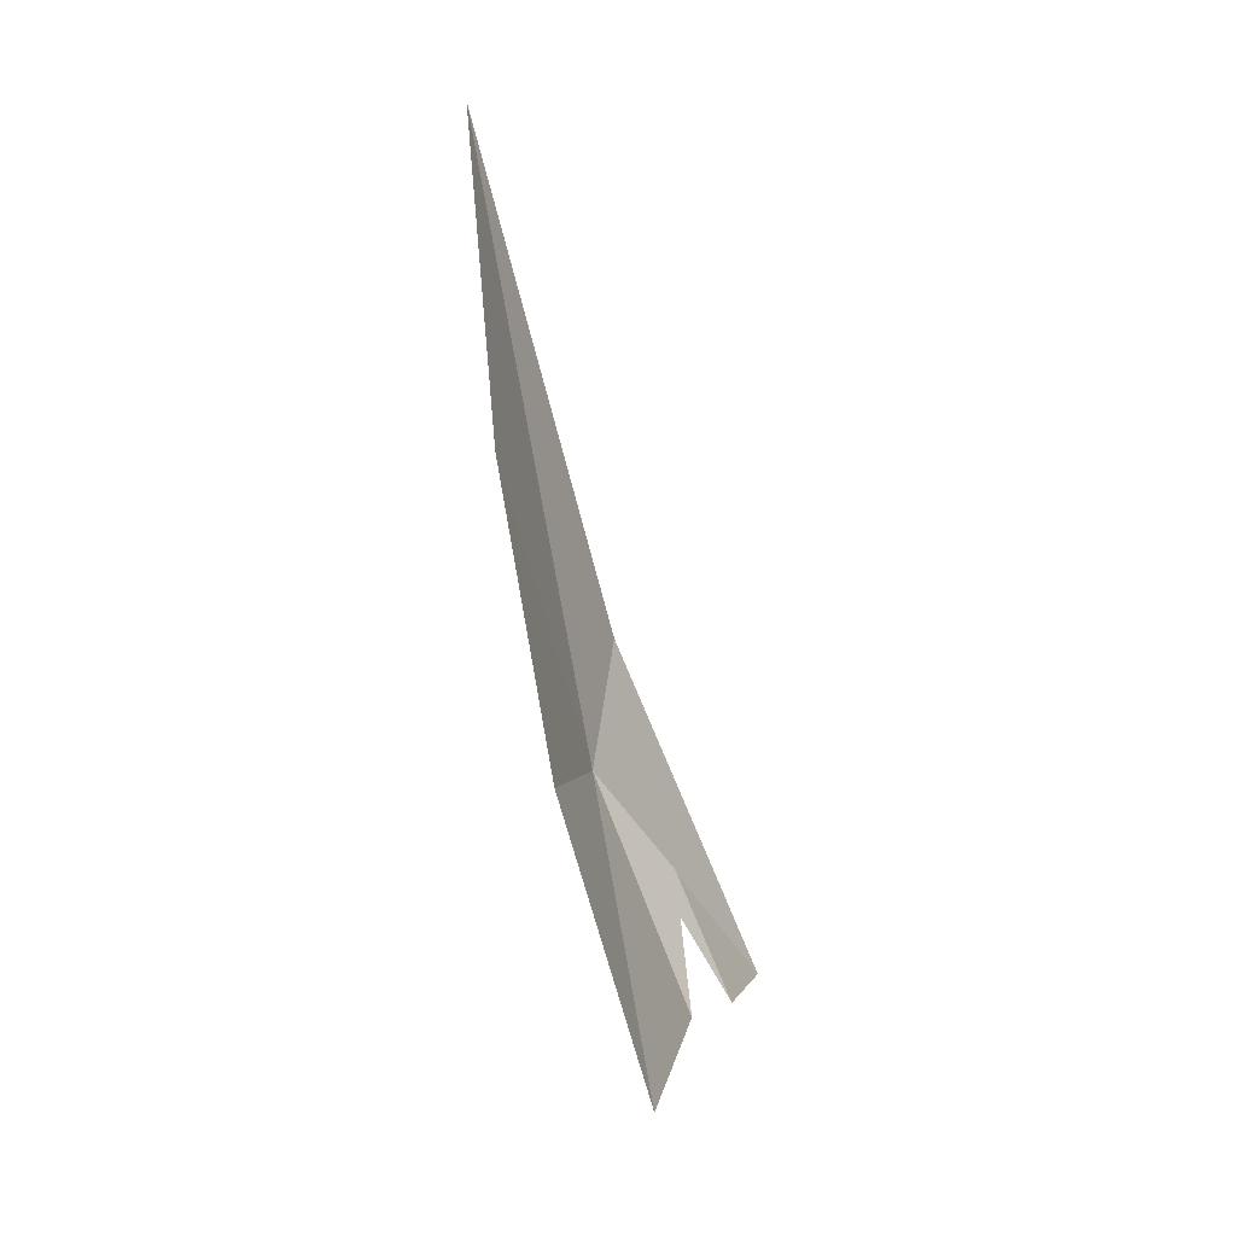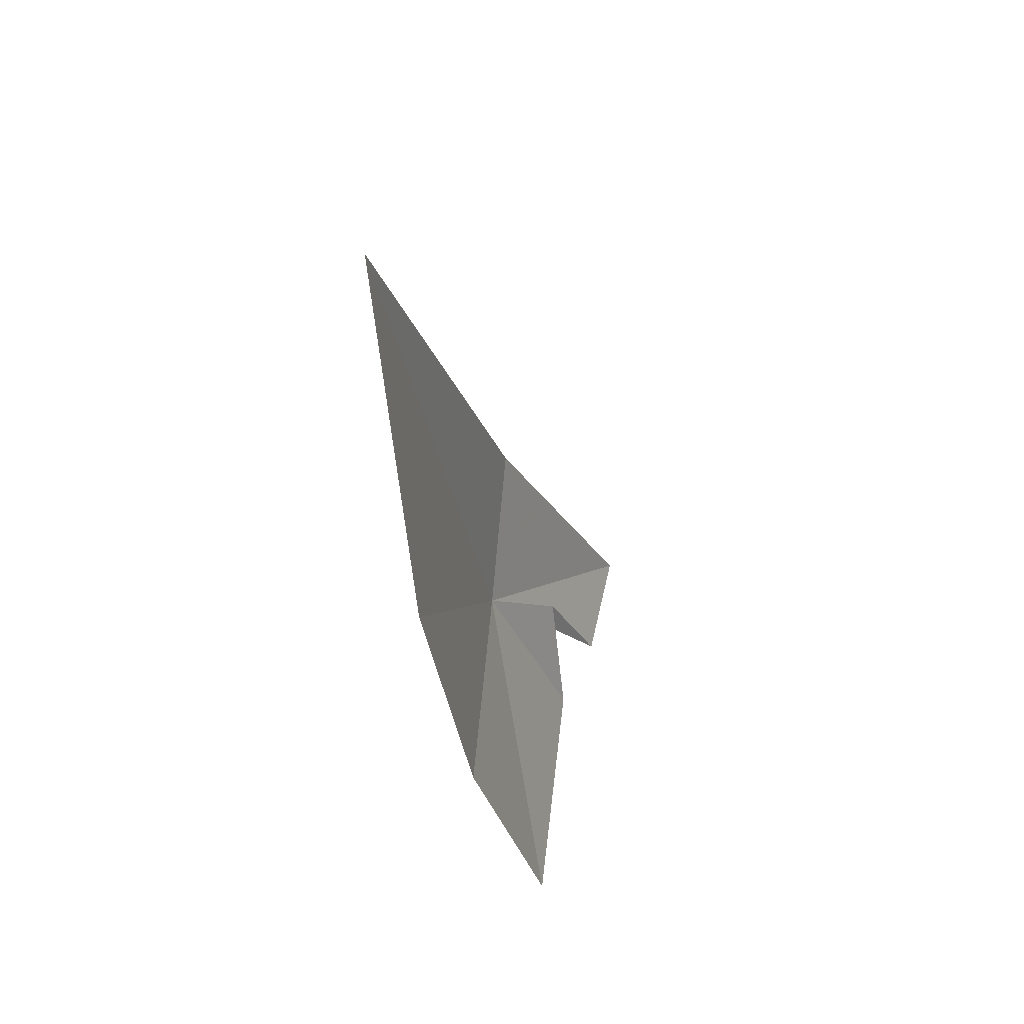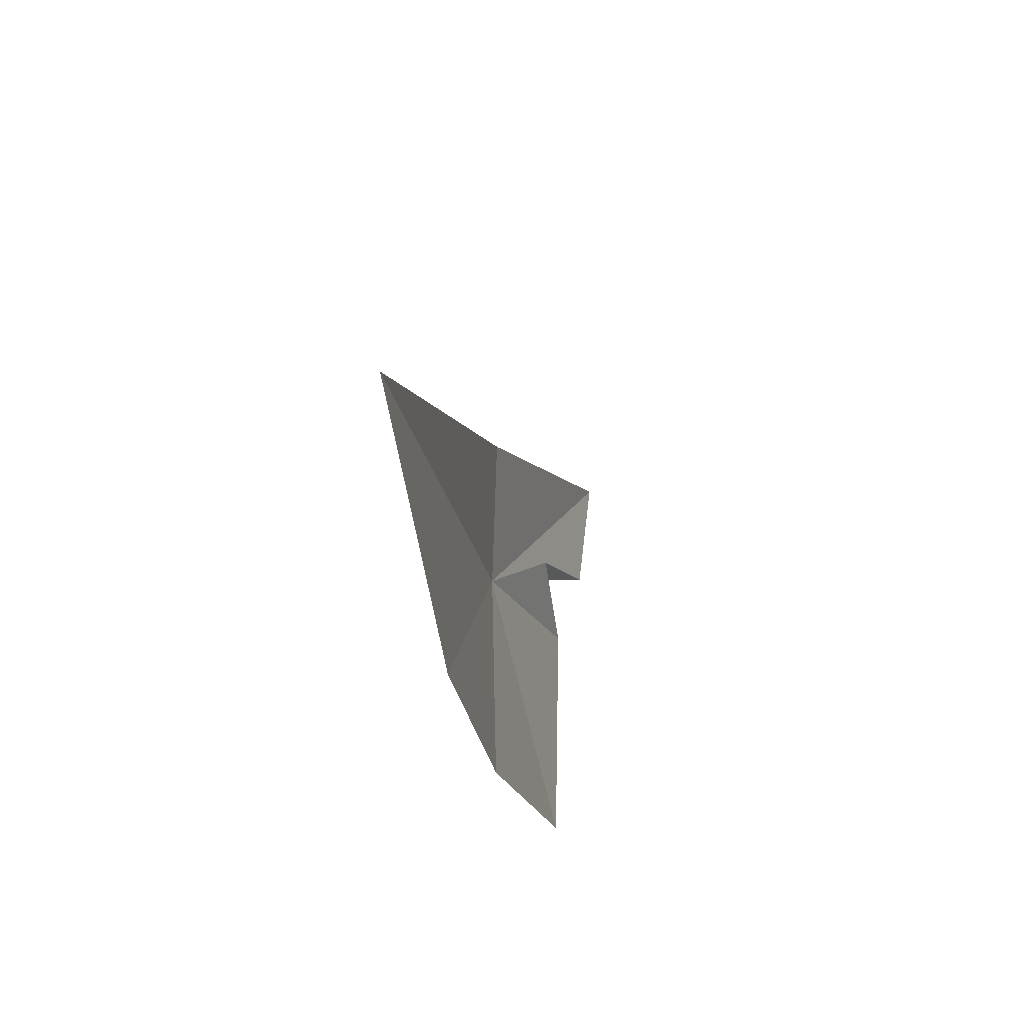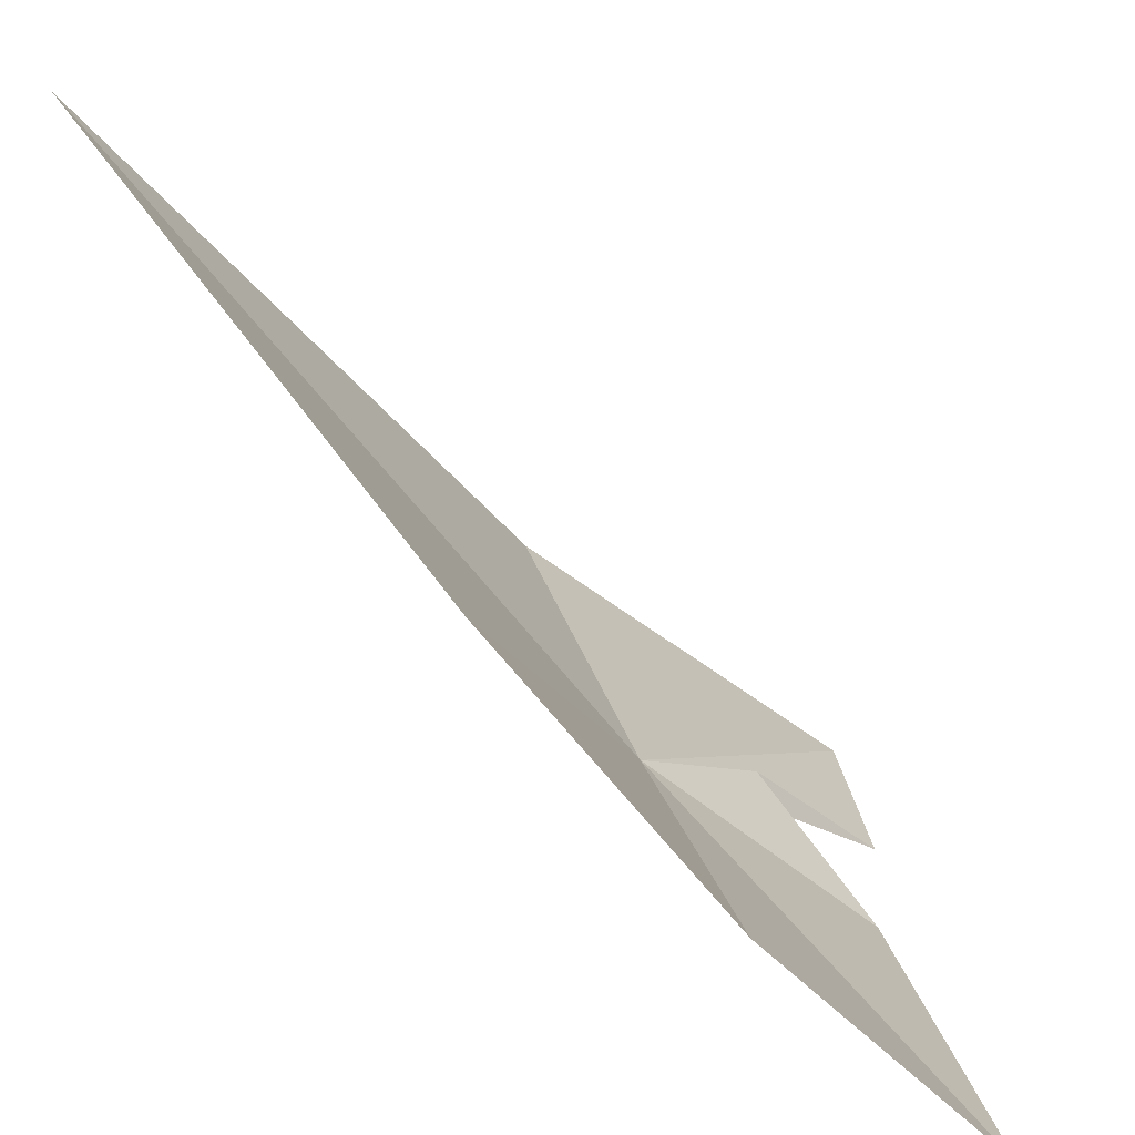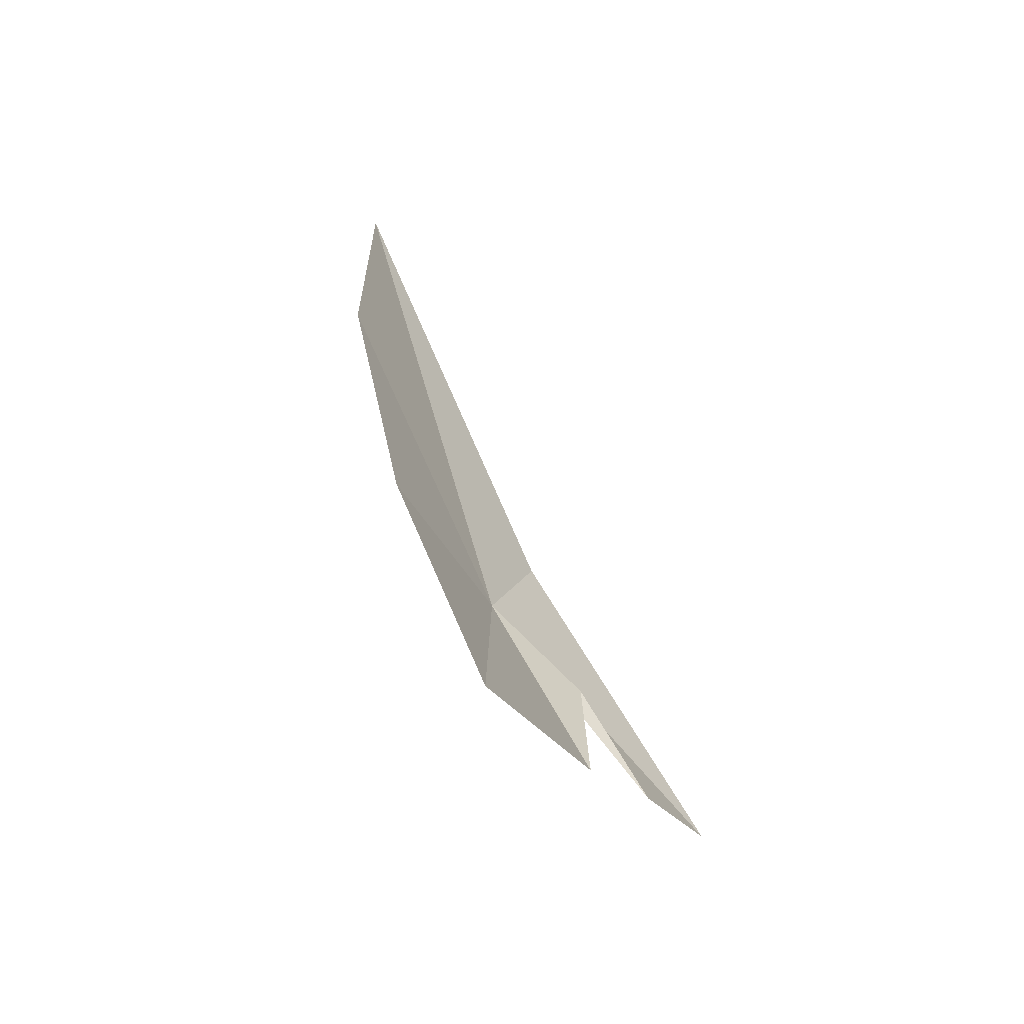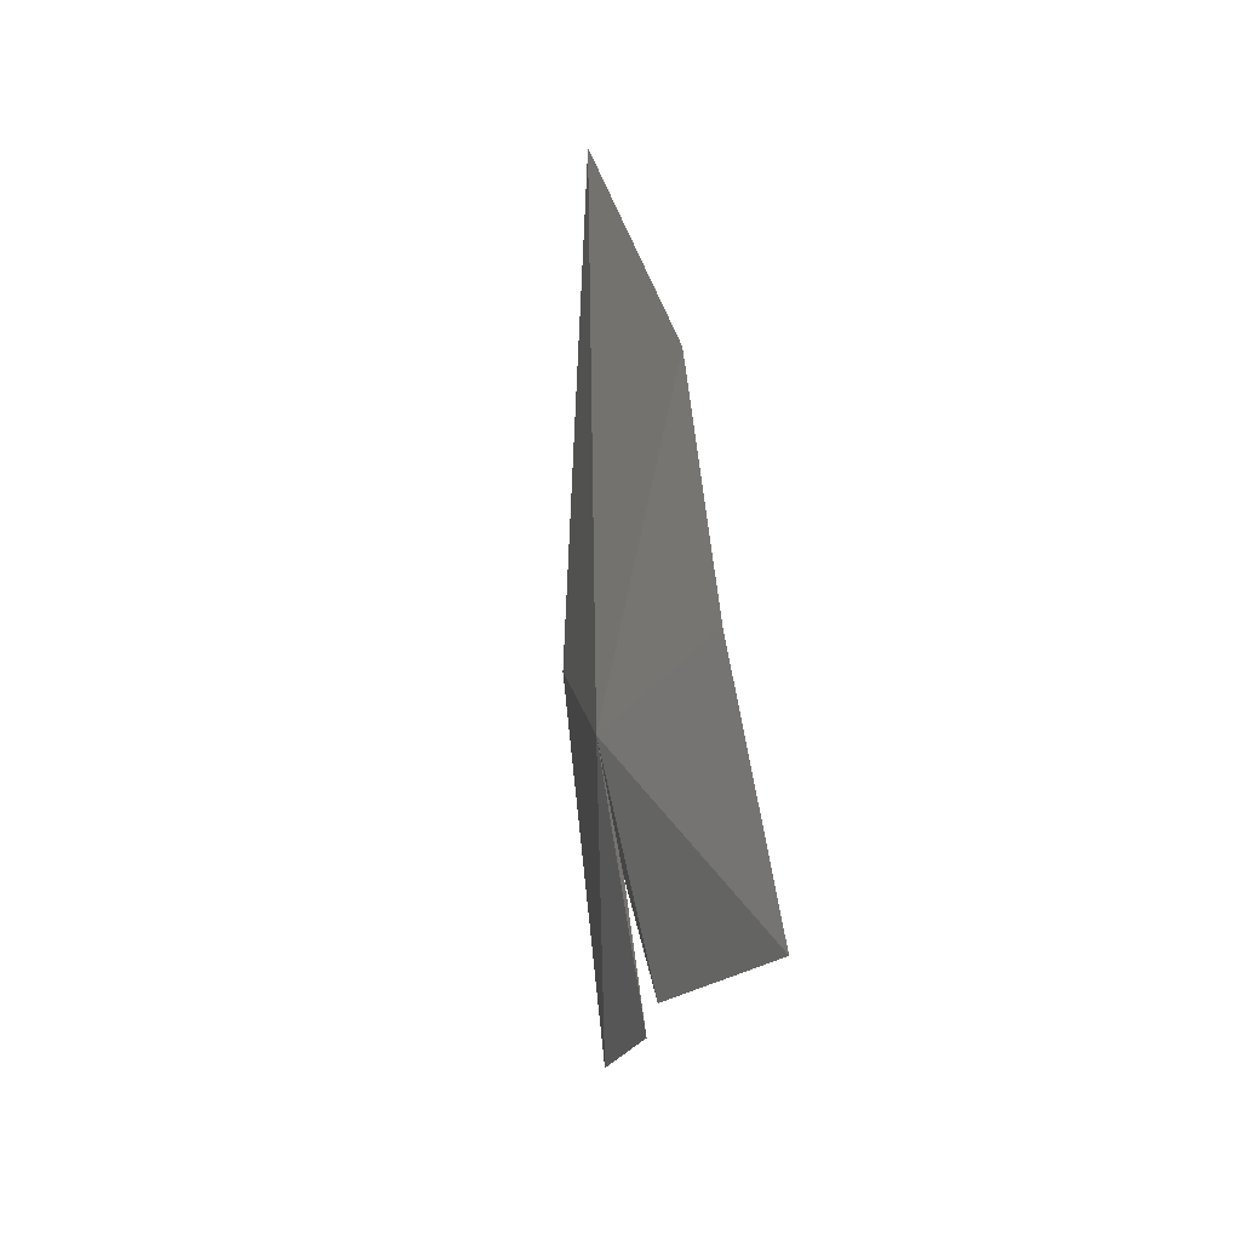
<metadata>
{"format":"obj","ext":"obj","renderer":"f3d","projection":"perspective","resolution":1024,"background":"white","views":[{"elev":-12.8,"azim":18.3,"up":"+Z"},{"elev":42.1,"azim":16.0,"up":"+Z"},{"elev":55.0,"azim":9.8,"up":"+Z"},{"elev":-70.3,"azim":29.0,"up":"+Y"},{"elev":-49.7,"azim":34.7,"up":"+Z"},{"elev":-41.1,"azim":-15.7,"up":"+Z"}]}
</metadata>
<code>
v 2.864 -1.058 7.002
v 3.043 -0.752 6.588
v 3.032 -0.511 6.658
v 2.967 -0.875 6.835
v 3.083 -1.381 6.381
v 2.953 -1.51 6.902
v 2.845 -0.874 7.293
v 3.013 -0.923 6.554
v 2.739 -1.42 8.202
v 2.872 -1.589 7.465
f 1 2 3
f 1 4 2
f 1 6 5
f 1 3 7
f 1 5 8
f 1 8 4
f 1 7 9
f 1 10 6
f 1 9 10

</code>
